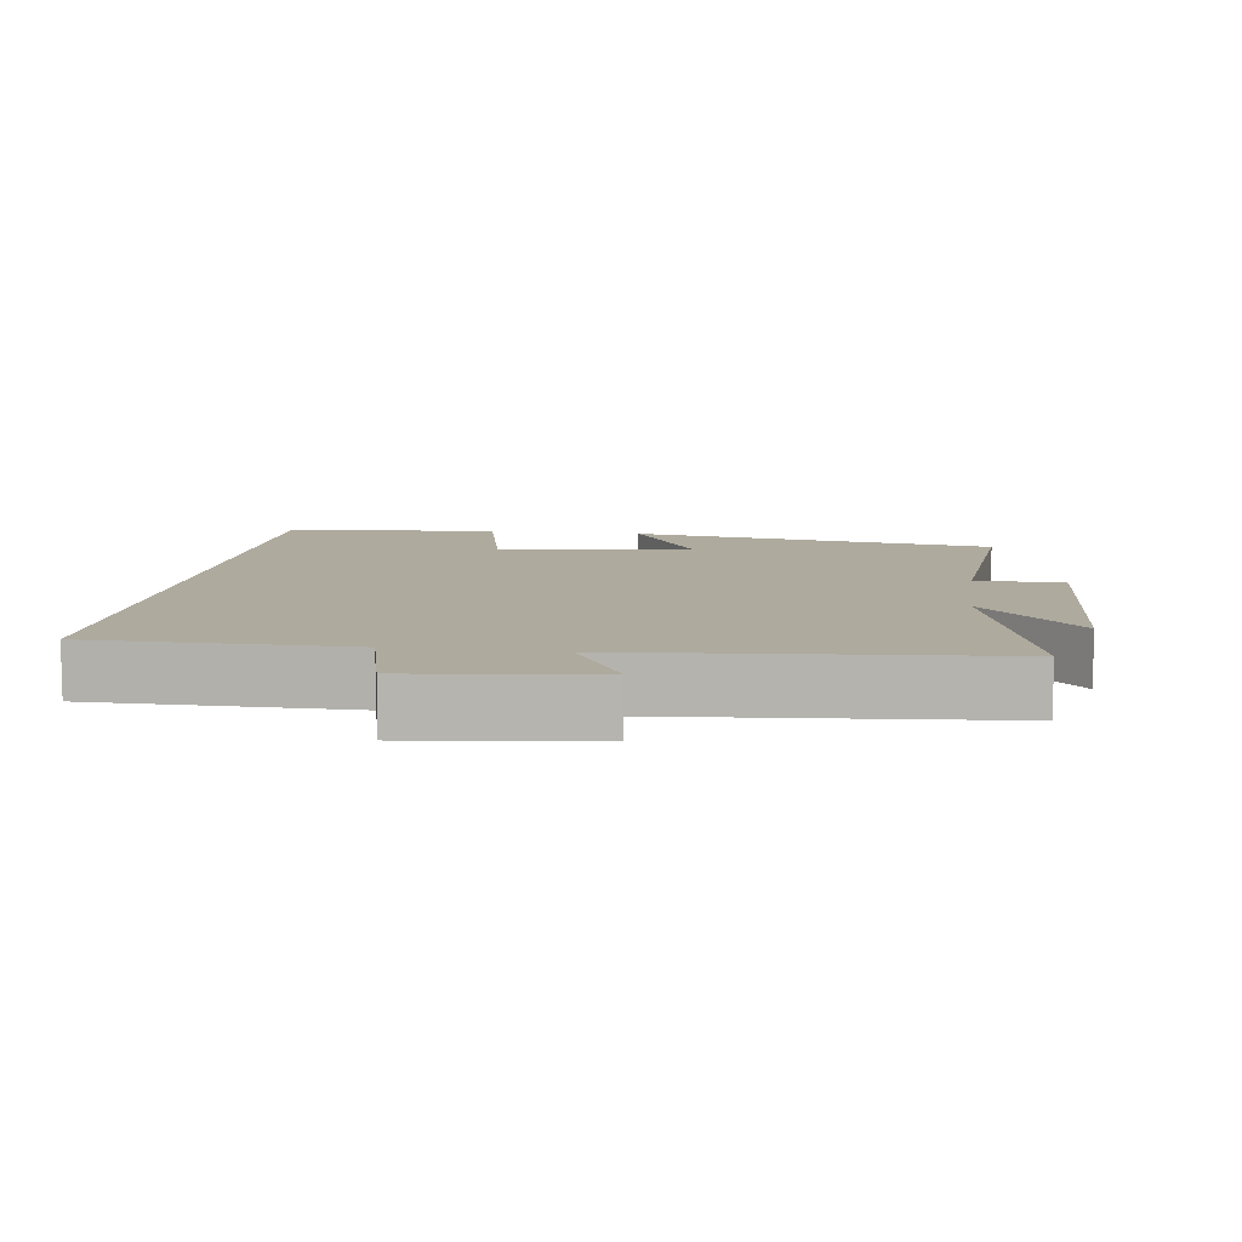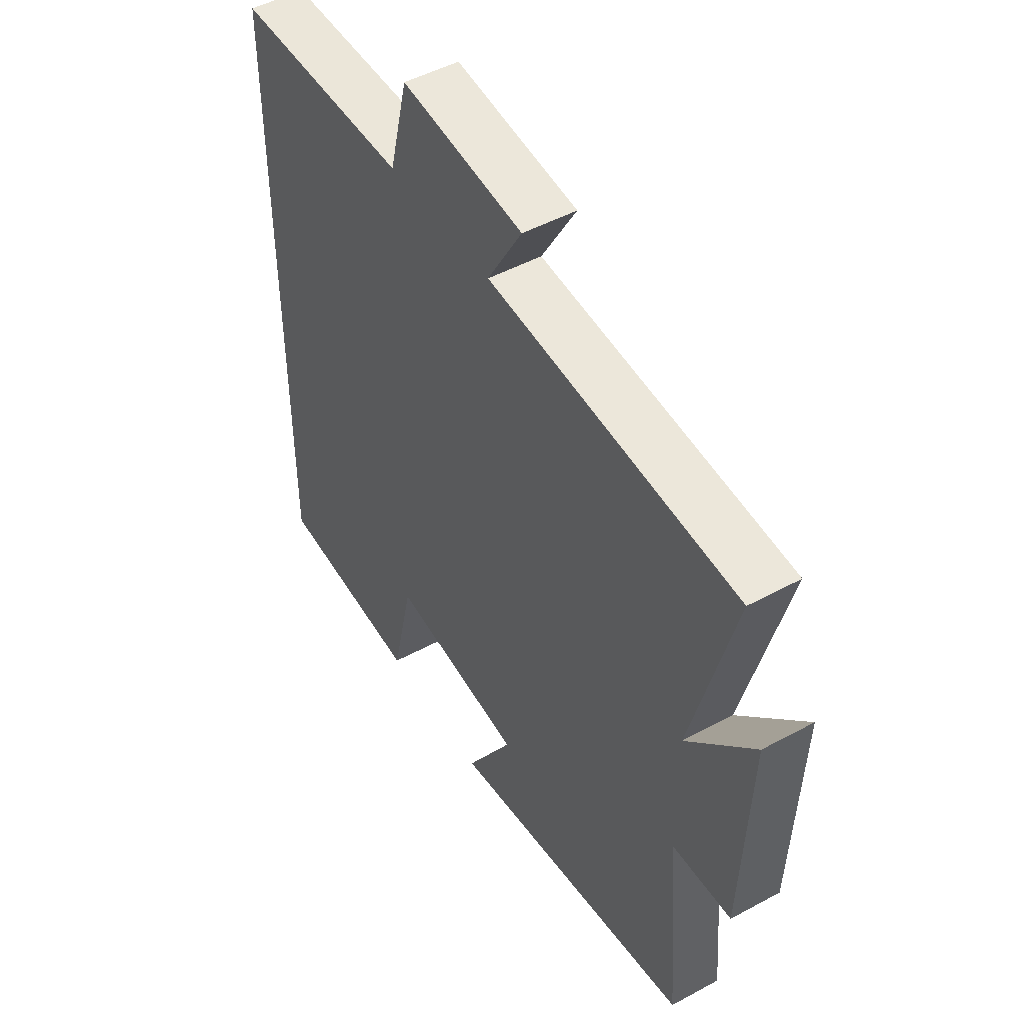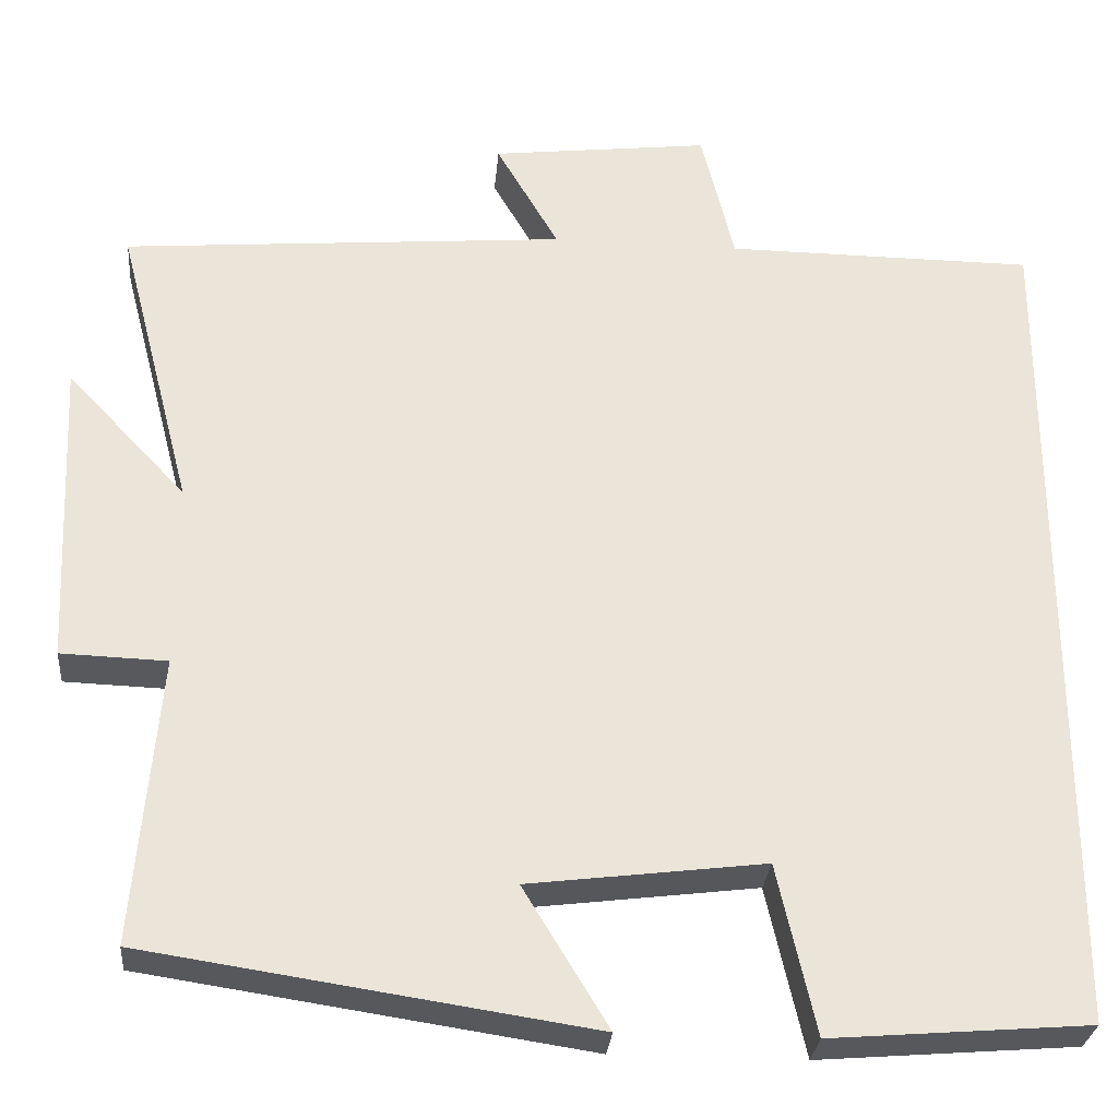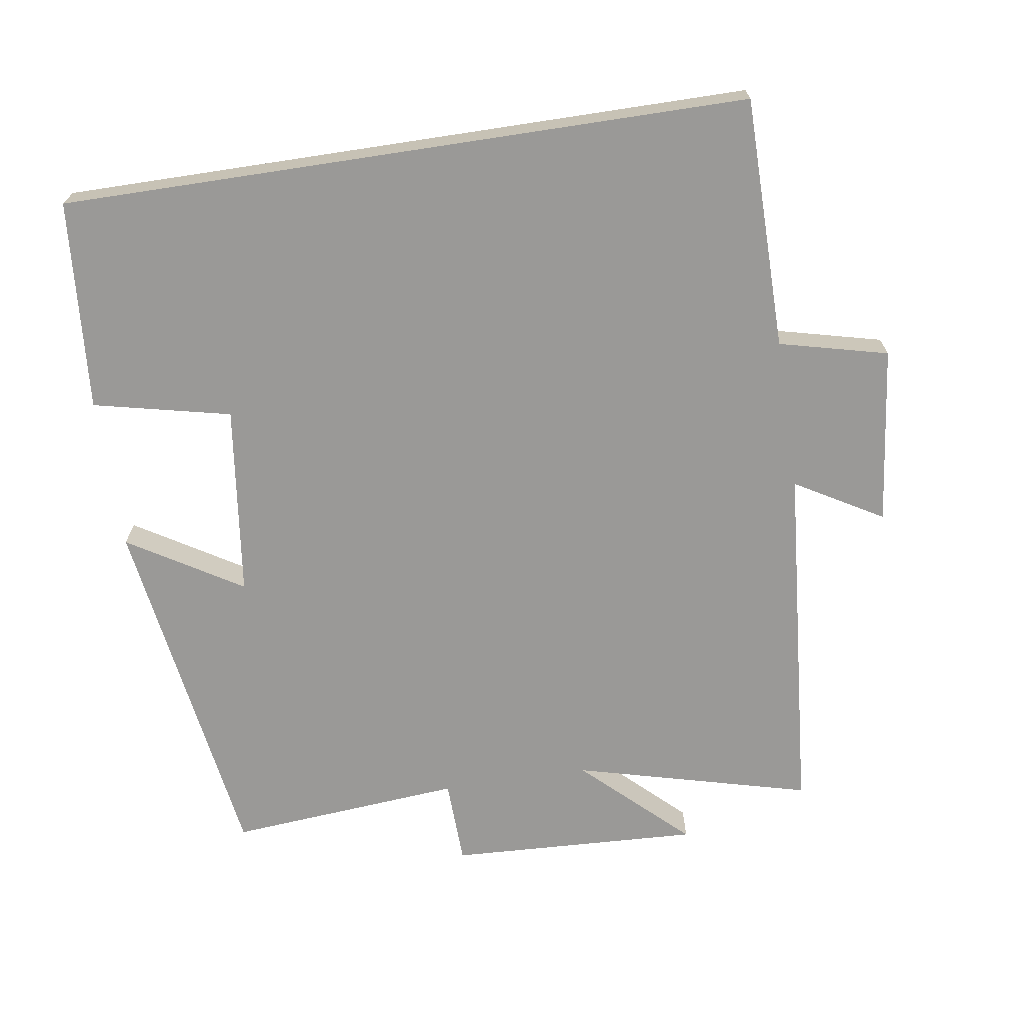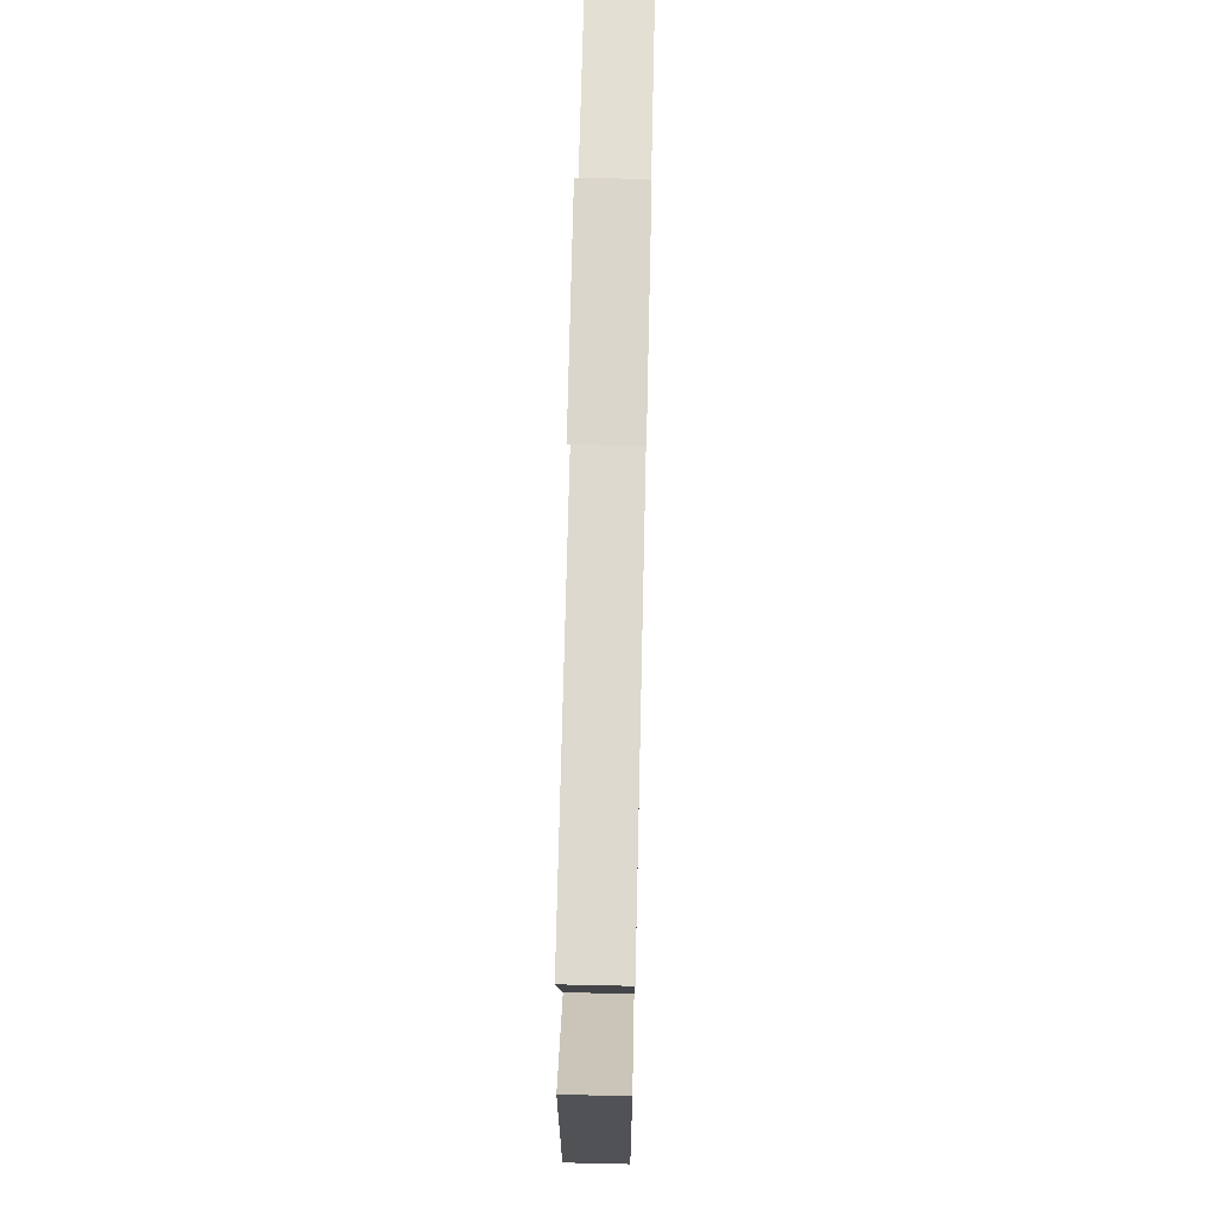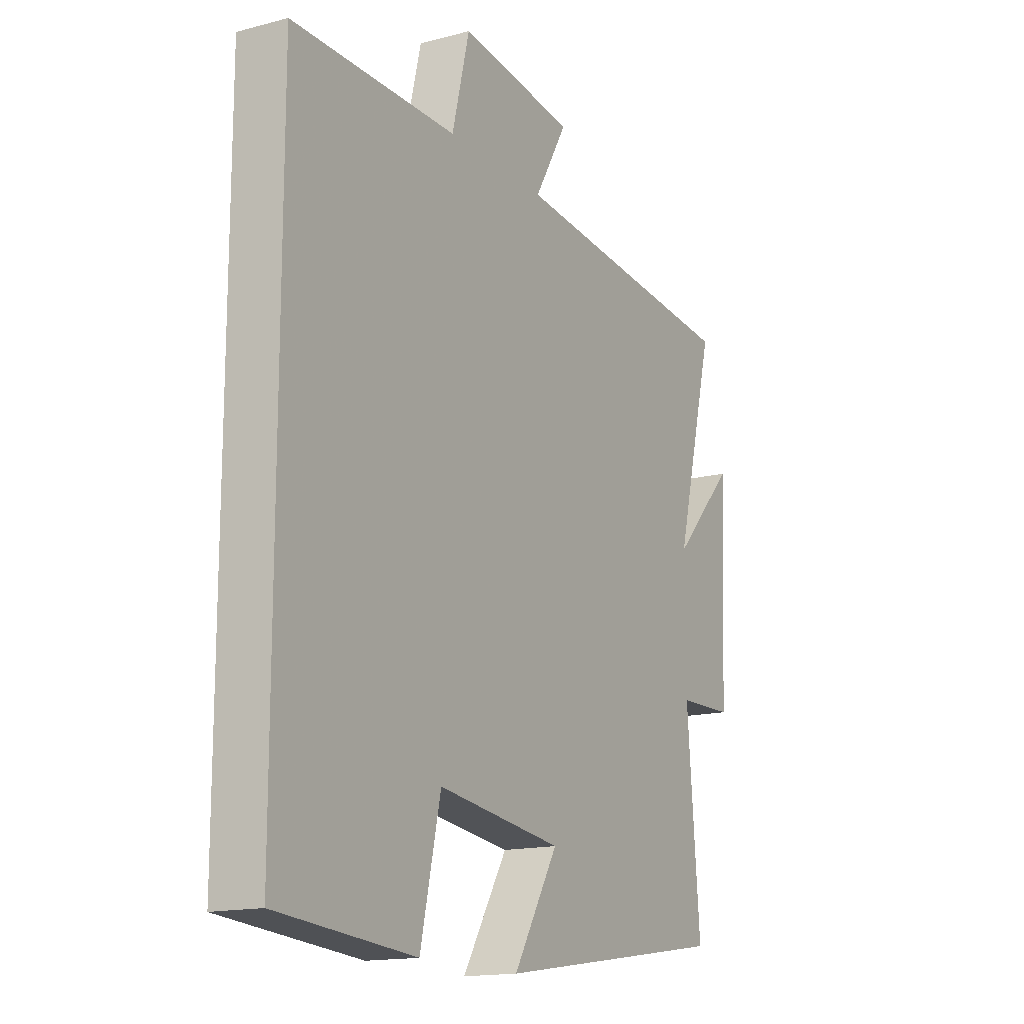
<metadata>
{"format":"obj","ext":"obj","renderer":"f3d","projection":"perspective","resolution":1024,"background":"white","views":[{"elev":9.3,"azim":7.8,"up":"+Y"},{"elev":48.7,"azim":58.8,"up":"+Z"},{"elev":-28.9,"azim":174.9,"up":"+Z"},{"elev":-69.0,"azim":-81.3,"up":"+Y"},{"elev":66.9,"azim":91.3,"up":"+Z"},{"elev":-15.6,"azim":-60.9,"up":"+Z"}]}
</metadata>
<code>
v 0.587 0.07 0.457
v 0.5 0.07 0.123
v 0.638 0.07 0.269
v 0.622 0.07 -0.087
v 0.5 0.07 -0.091
v 0.528 0.07 -0.423
v 0.016 0.07 -0.5
v 0.114 0.07 -0.339
v -0.158 0.07 -0.305
v -0.202 0.07 -0.5
v -0.5 0.07 -0.476
v -0.5 0.07 0.498
v -0.143 0.07 0.5
v -0.105 0.07 0.654
v 0.147 0.07 0.624
v 0.075 0.07 0.5
v 0.587 0 0.457
v 0.5 0 0.123
v 0.638 0 0.269
v 0.622 0 -0.087
v 0.5 0 -0.091
v 0.528 0 -0.423
v 0.016 0 -0.5
v 0.114 0 -0.339
v -0.158 0 -0.305
v -0.202 0 -0.5
v -0.5 0 -0.476
v -0.5 0 0.498
v -0.143 0 0.5
v -0.105 0 0.654
v 0.147 0 0.624
v 0.075 0 0.5
f 13 14 15 16
f 13 16 1 2
f 12 13 2
f 9 10 11 12
f 8 9 12 2
f 5 6 7 8
f 5 8 2 3
f 3 4 5
f 32 31 30 29
f 18 17 32 29
f 18 29 28
f 28 27 26 25
f 18 28 25 24
f 24 23 22 21
f 19 18 24 21
f 21 20 19
f 1 17 18 2
f 2 18 19 3
f 3 19 20 4
f 4 20 21 5
f 5 21 22 6
f 6 22 23 7
f 7 23 24 8
f 8 24 25 9
f 9 25 26 10
f 10 26 27 11
f 11 27 28 12
f 12 28 29 13
f 13 29 30 14
f 14 30 31 15
f 15 31 32 16
f 16 32 17 1

</code>
